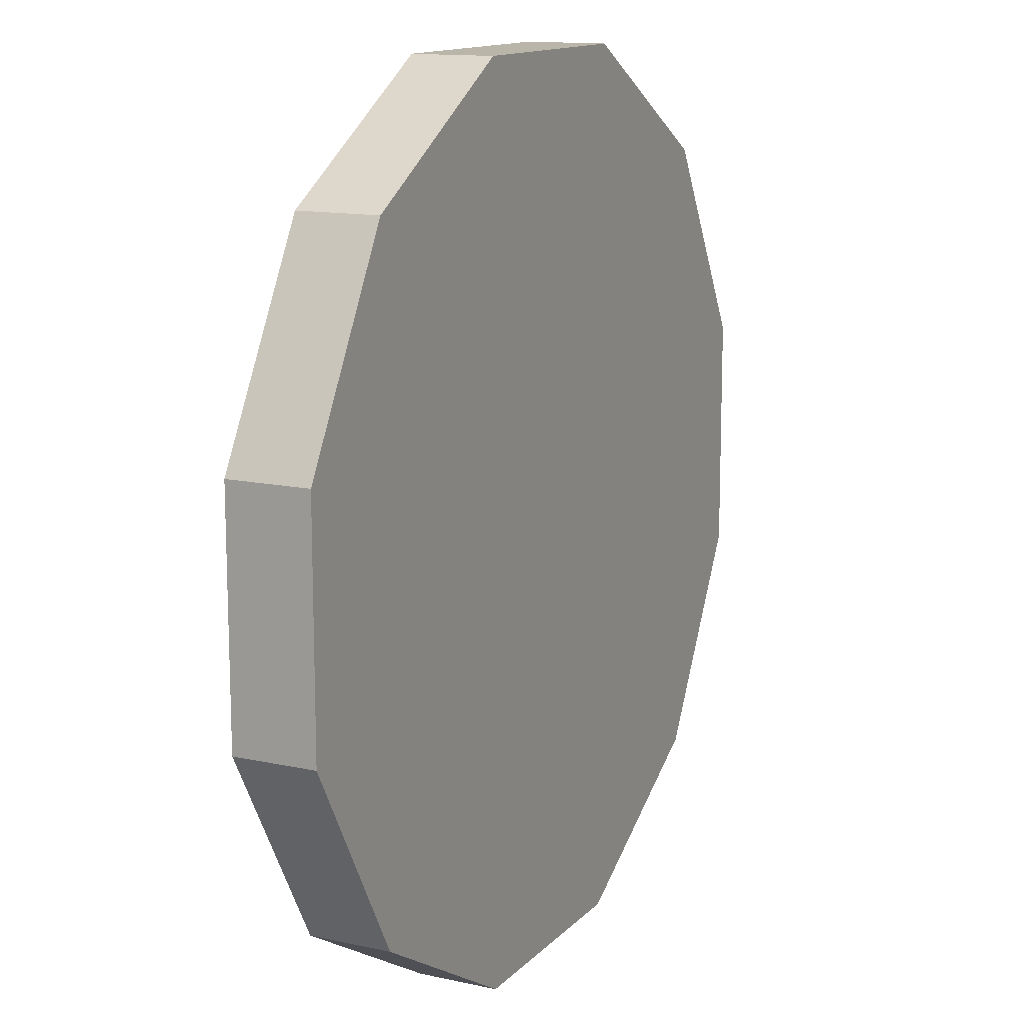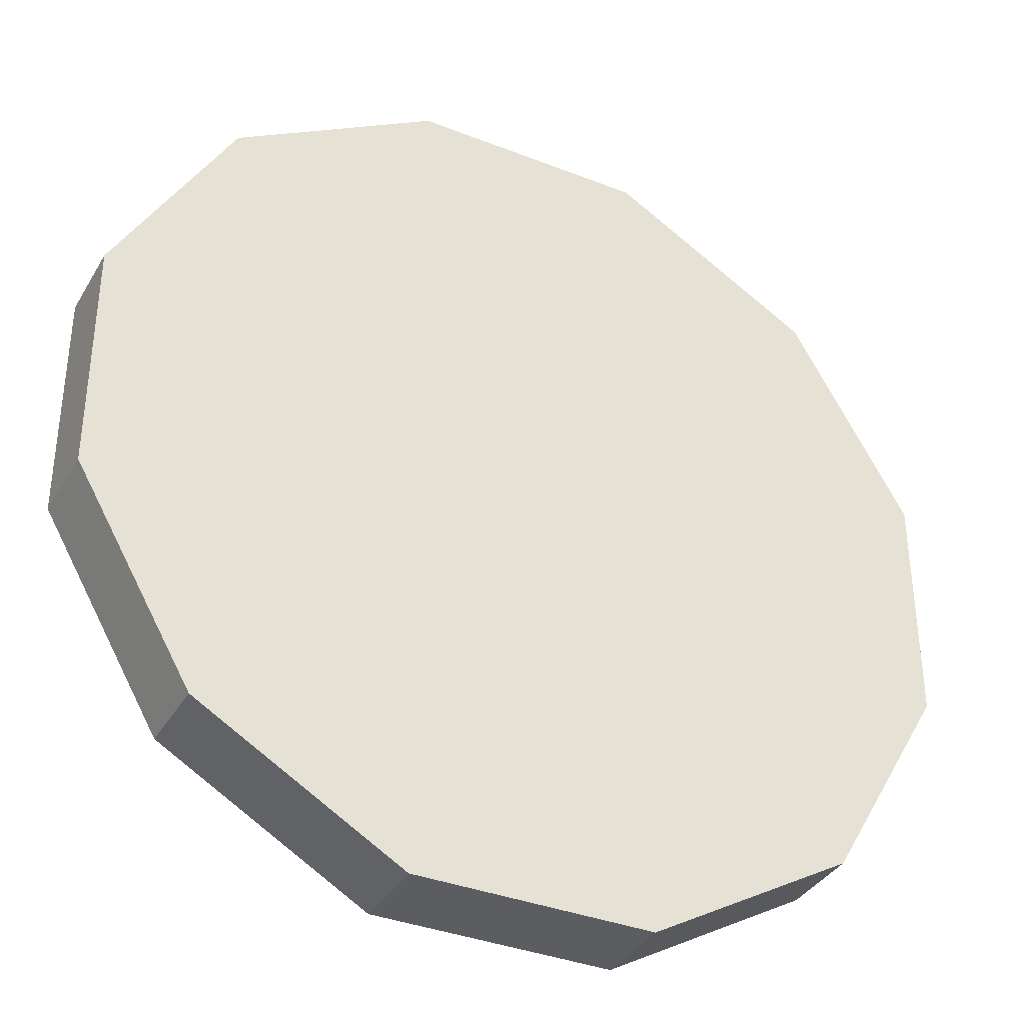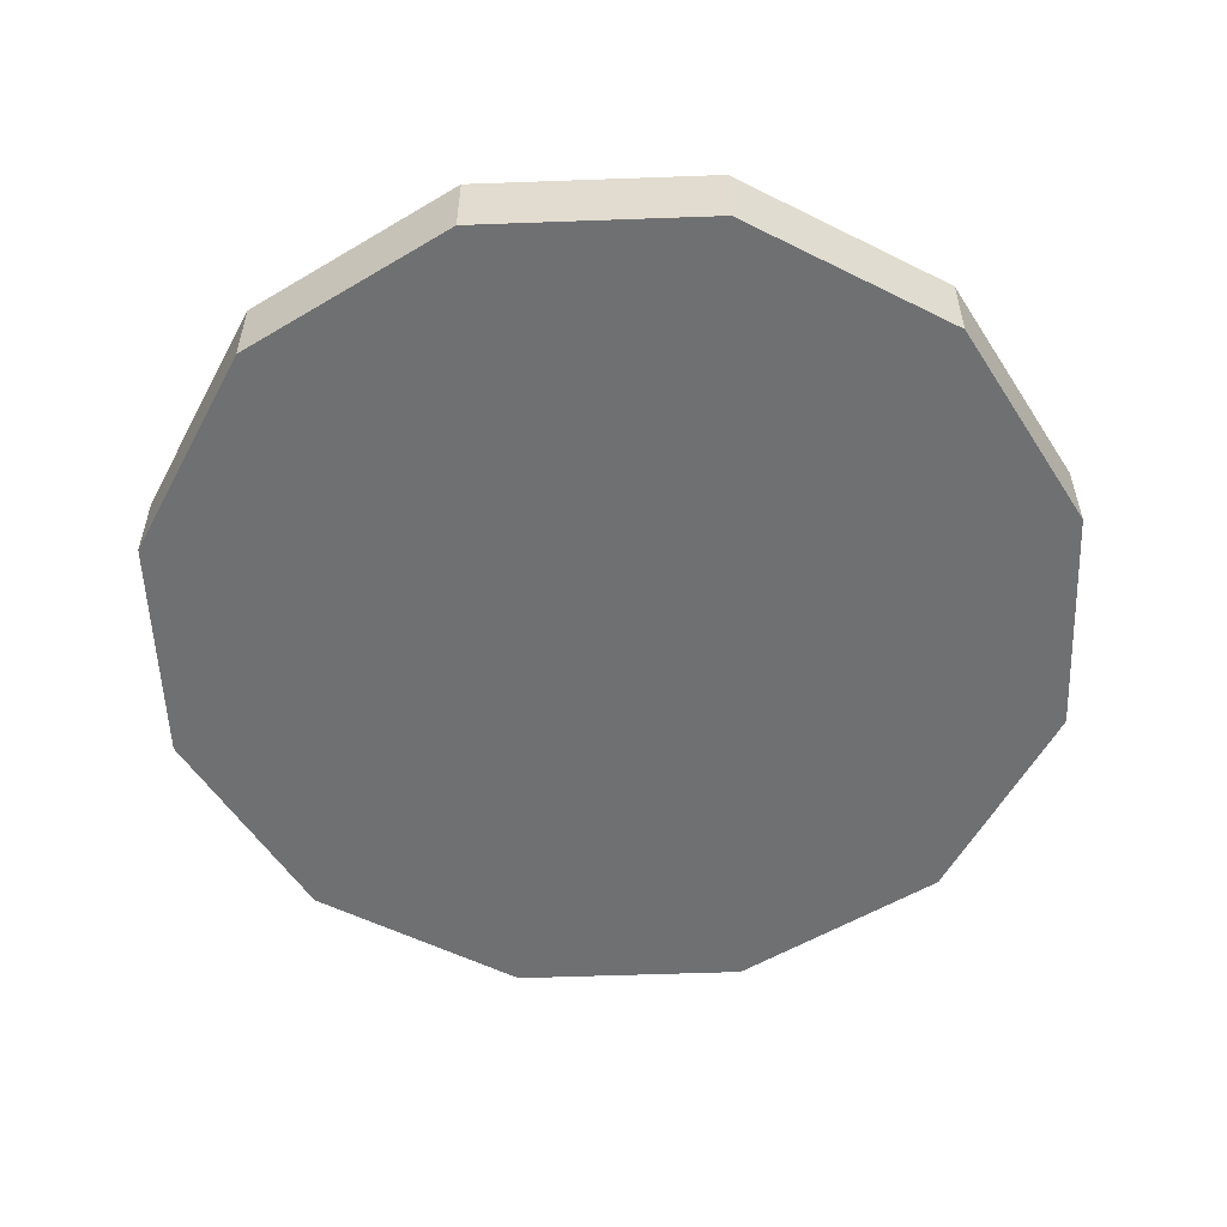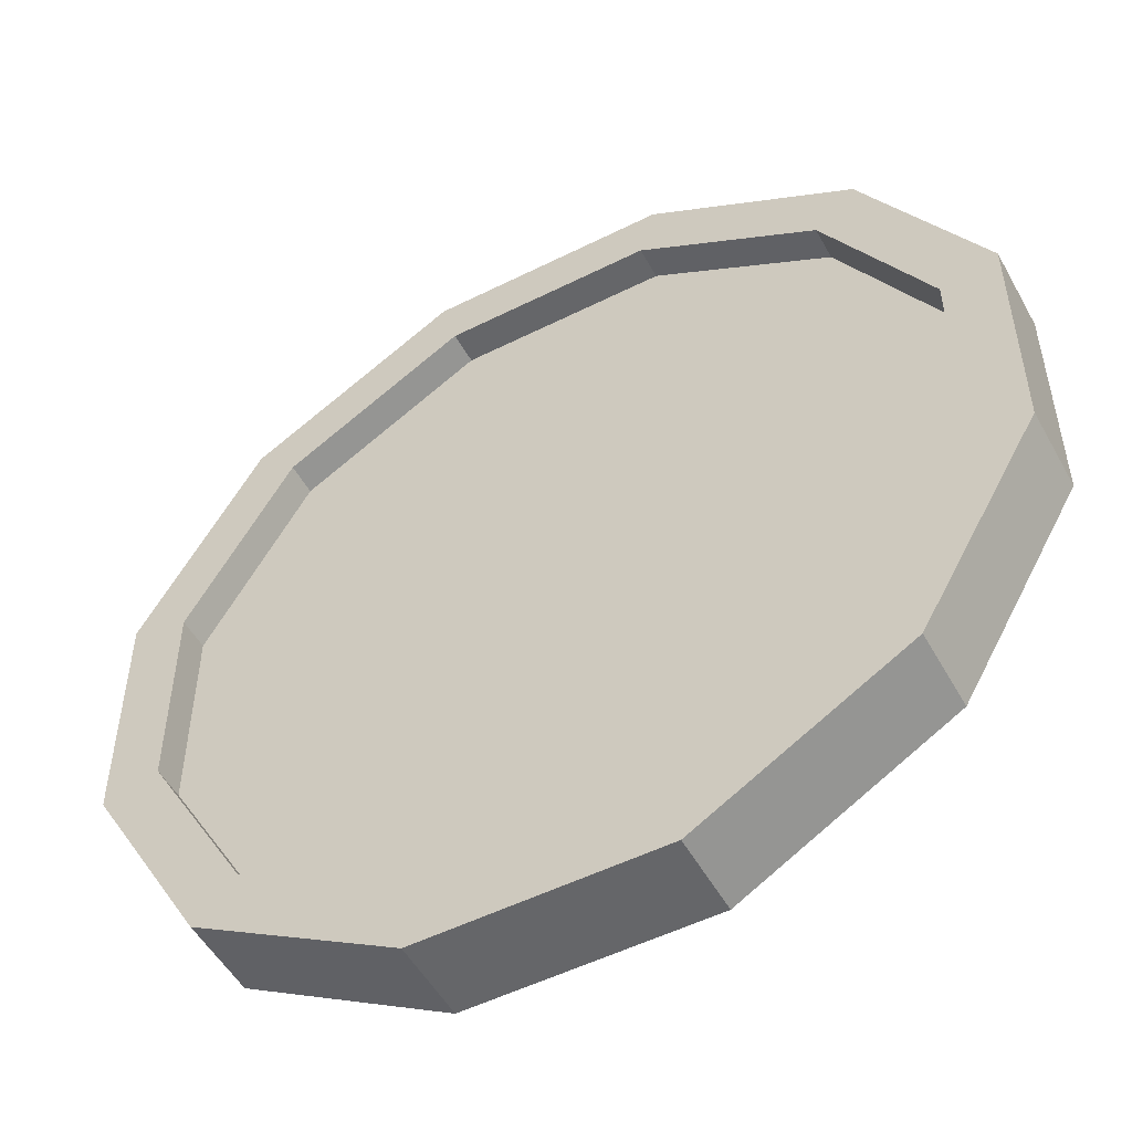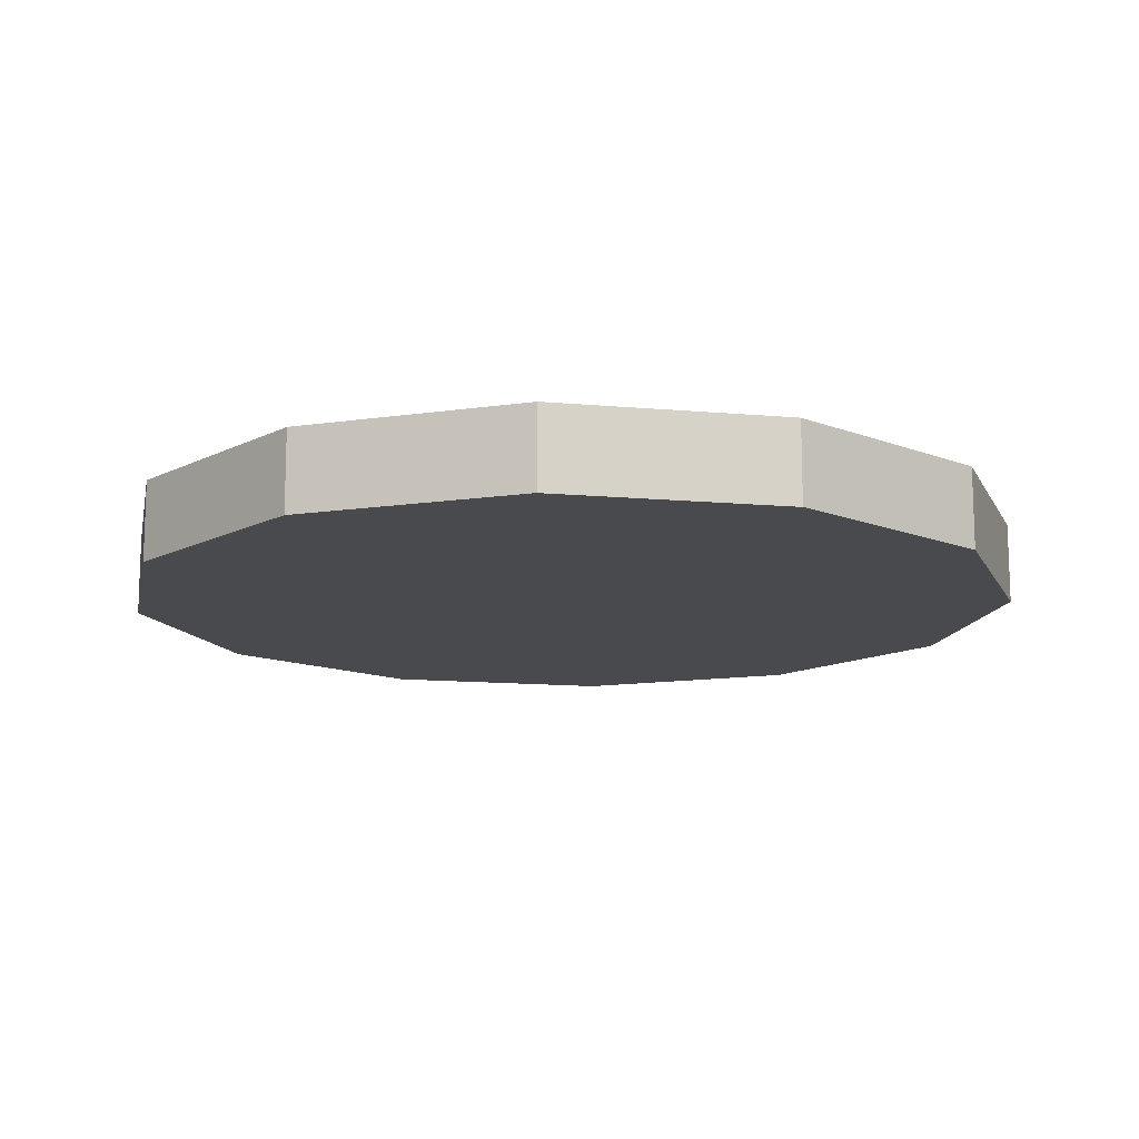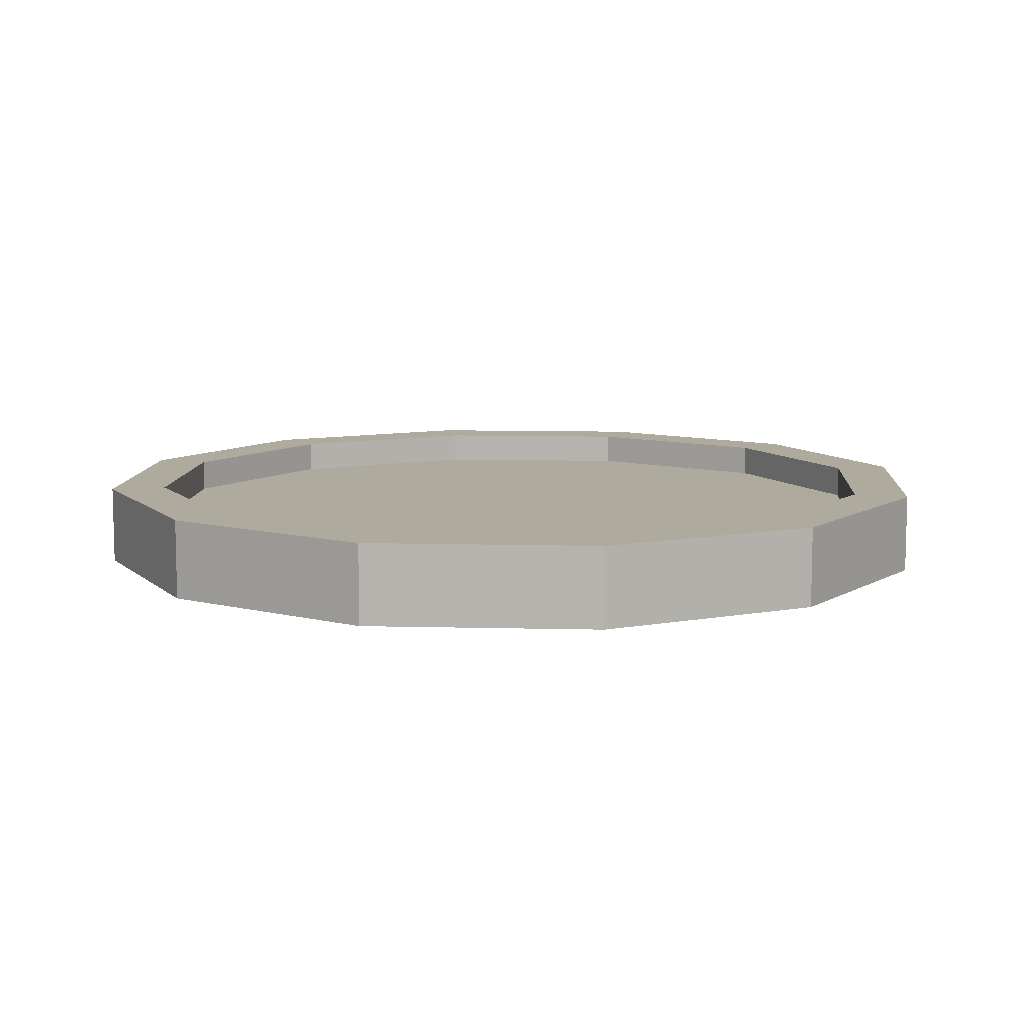
<metadata>
{"format":"obj","ext":"obj","renderer":"f3d","projection":"perspective","resolution":1024,"background":"white","views":[{"elev":13.4,"azim":116.4,"up":"+Y"},{"elev":-36.6,"azim":152.9,"up":"+Y"},{"elev":-54.9,"azim":-147.9,"up":"+Z"},{"elev":-52.0,"azim":28.5,"up":"+Y"},{"elev":-13.3,"azim":-11.6,"up":"+Z"},{"elev":9.3,"azim":-56.3,"up":"+Z"}]}
</metadata>
<code>
g default
v 236.7 78.38 -99.49
v 234.4 82.46 -99.49
v 230.3 84.81 -99.49
v 225.6 84.82 -99.49
v 221.6 82.48 -99.49
v 219.2 78.42 -99.49
v 219.2 73.72 -99.49
v 221.5 69.65 -99.49
v 225.6 67.29 -99.49
v 230.3 67.28 -99.49
v 234.4 69.62 -99.49
v 236.7 73.69 -99.49
v 236.7 78.38 -97.87
v 234.4 82.46 -97.87
v 230.3 84.81 -97.87
v 225.6 84.82 -97.87
v 221.6 82.48 -97.87
v 219.2 78.42 -97.87
v 219.2 73.72 -97.87
v 221.5 69.65 -97.87
v 225.6 67.29 -97.87
v 230.3 67.28 -97.87
v 234.4 69.62 -97.87
v 236.7 73.69 -97.87
v 228 76.05 -99.49
v 235.6 78.09 -97.87
v 233.6 81.65 -97.87
v 230 83.71 -97.87
v 225.9 83.72 -97.87
v 222.4 81.67 -97.87
v 220.3 78.12 -97.87
v 220.3 74.01 -97.87
v 222.4 70.45 -97.87
v 225.9 68.39 -97.87
v 230 68.38 -97.87
v 233.6 70.43 -97.87
v 235.6 73.98 -97.87
v 235.6 78.09 -98.52
v 233.6 81.65 -98.52
v 228 76.05 -98.52
v 230 83.71 -98.52
v 225.9 83.72 -98.52
v 222.4 81.67 -98.52
v 220.3 78.12 -98.52
v 220.3 74.01 -98.52
v 222.4 70.45 -98.52
v 225.9 68.39 -98.52
v 230 68.38 -98.52
v 233.6 70.43 -98.52
v 235.6 73.98 -98.52
g polySurface202 polySurface194
f 1 2 14 13
f 2 3 15 14
f 3 4 16 15
f 4 5 17 16
f 5 6 18 17
f 6 7 19 18
f 7 8 20 19
f 8 9 21 20
f 9 10 22 21
f 10 11 23 22
f 11 12 24 23
f 12 1 13 24
f 2 1 25
f 3 2 25
f 4 3 25
f 5 4 25
f 6 5 25
f 7 6 25
f 8 7 25
f 9 8 25
f 10 9 25
f 11 10 25
f 12 11 25
f 1 12 25
f 38 39 40
f 39 41 40
f 41 42 40
f 42 43 40
f 43 44 40
f 44 45 40
f 45 46 40
f 46 47 40
f 47 48 40
f 48 49 40
f 49 50 40
f 50 38 40
f 13 14 27 26
f 14 15 28 27
f 15 16 29 28
f 16 17 30 29
f 17 18 31 30
f 18 19 32 31
f 19 20 33 32
f 20 21 34 33
f 21 22 35 34
f 22 23 36 35
f 23 24 37 36
f 24 13 26 37
f 26 27 39 38
f 27 28 41 39
f 28 29 42 41
f 29 30 43 42
f 30 31 44 43
f 31 32 45 44
f 32 33 46 45
f 33 34 47 46
f 34 35 48 47
f 35 36 49 48
f 36 37 50 49
f 37 26 38 50

</code>
